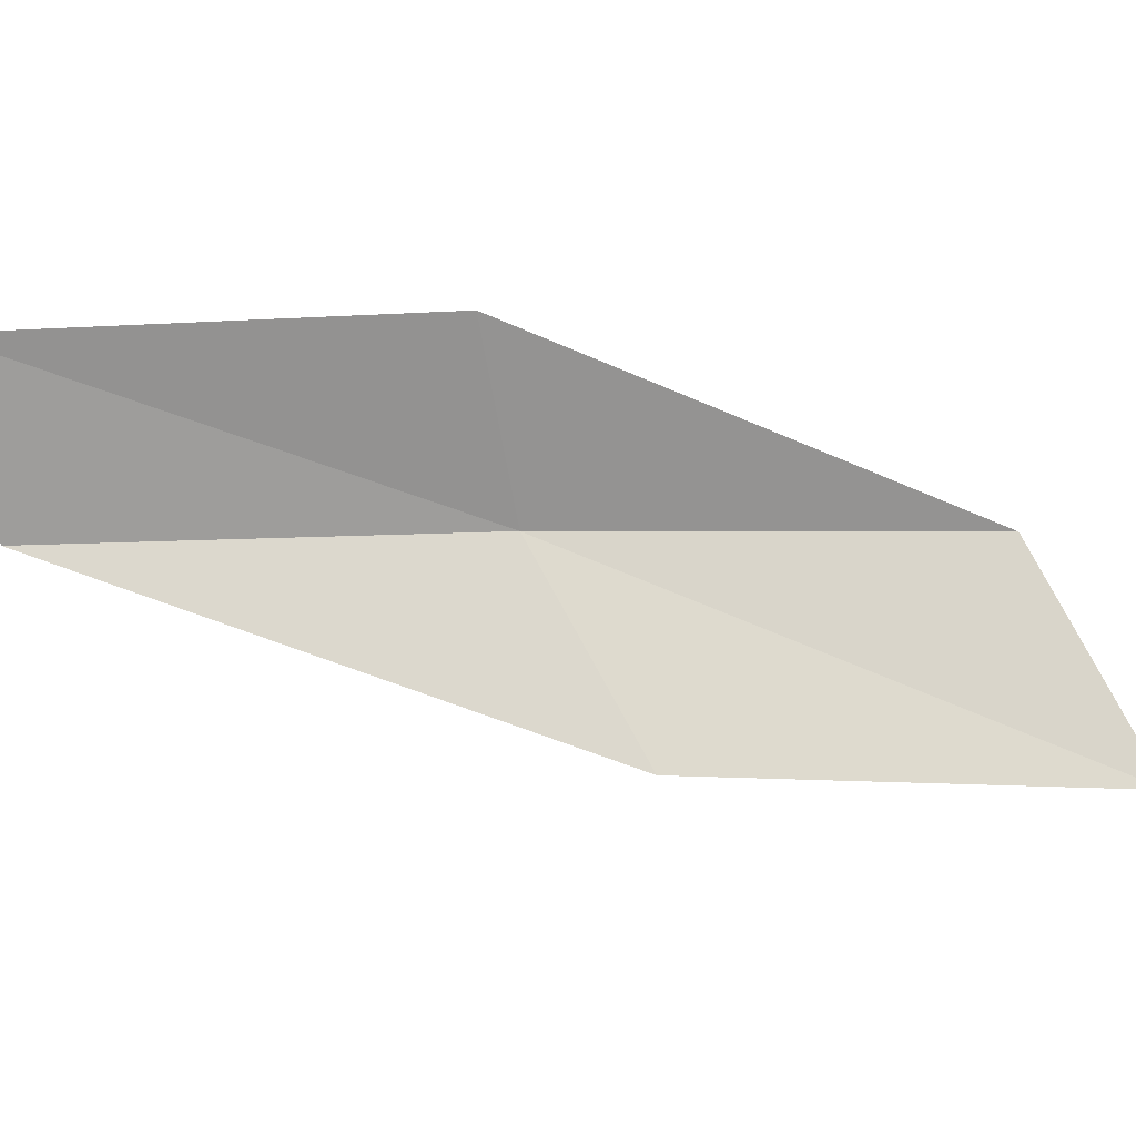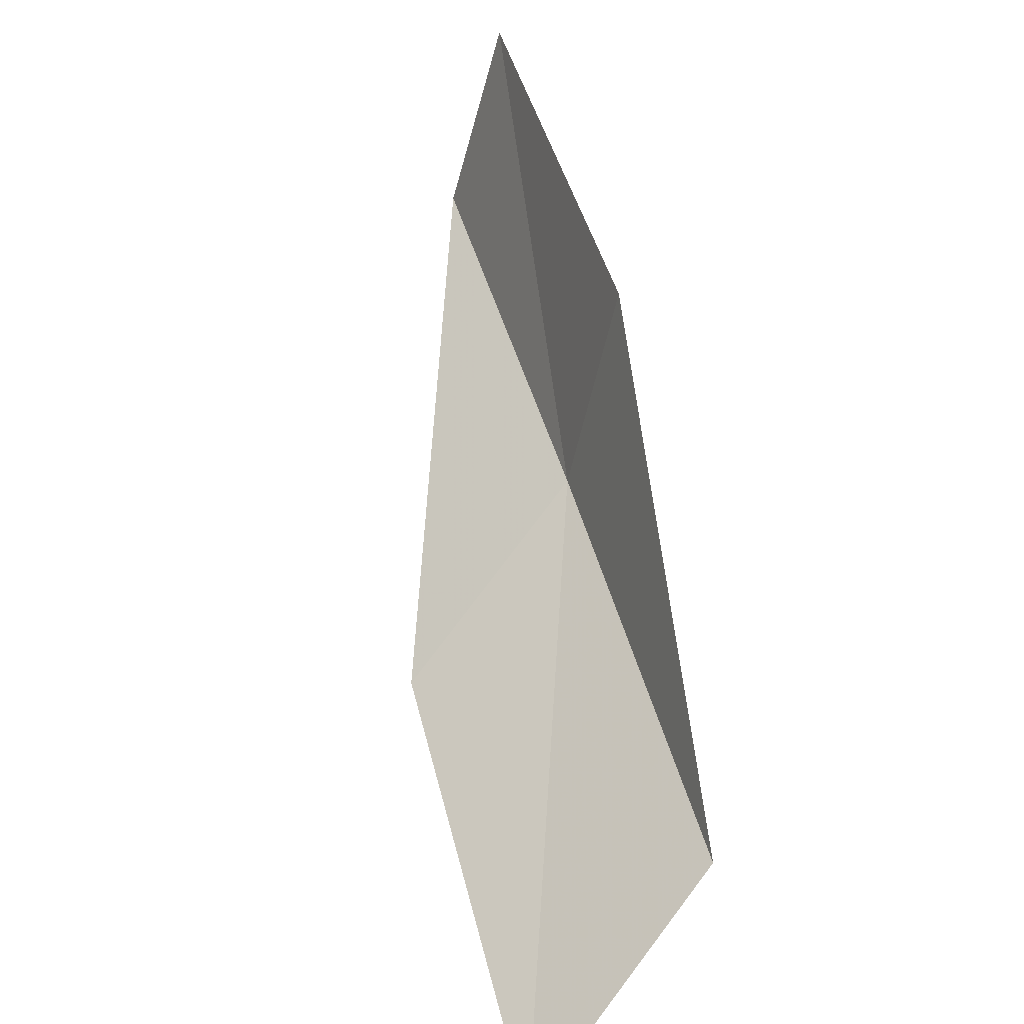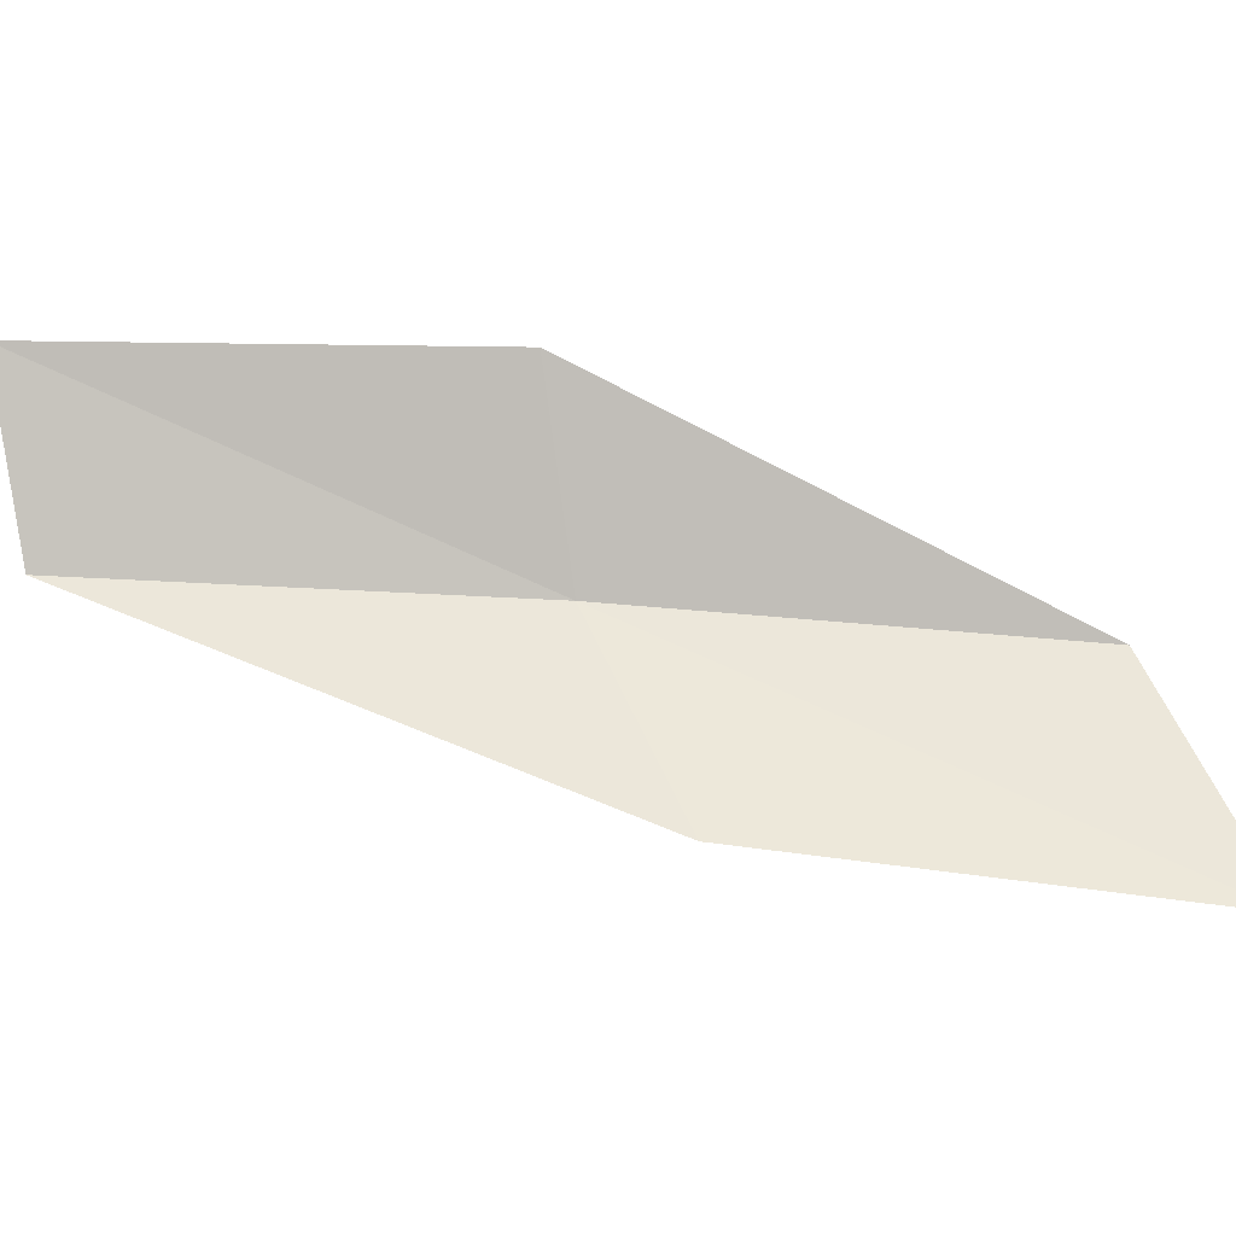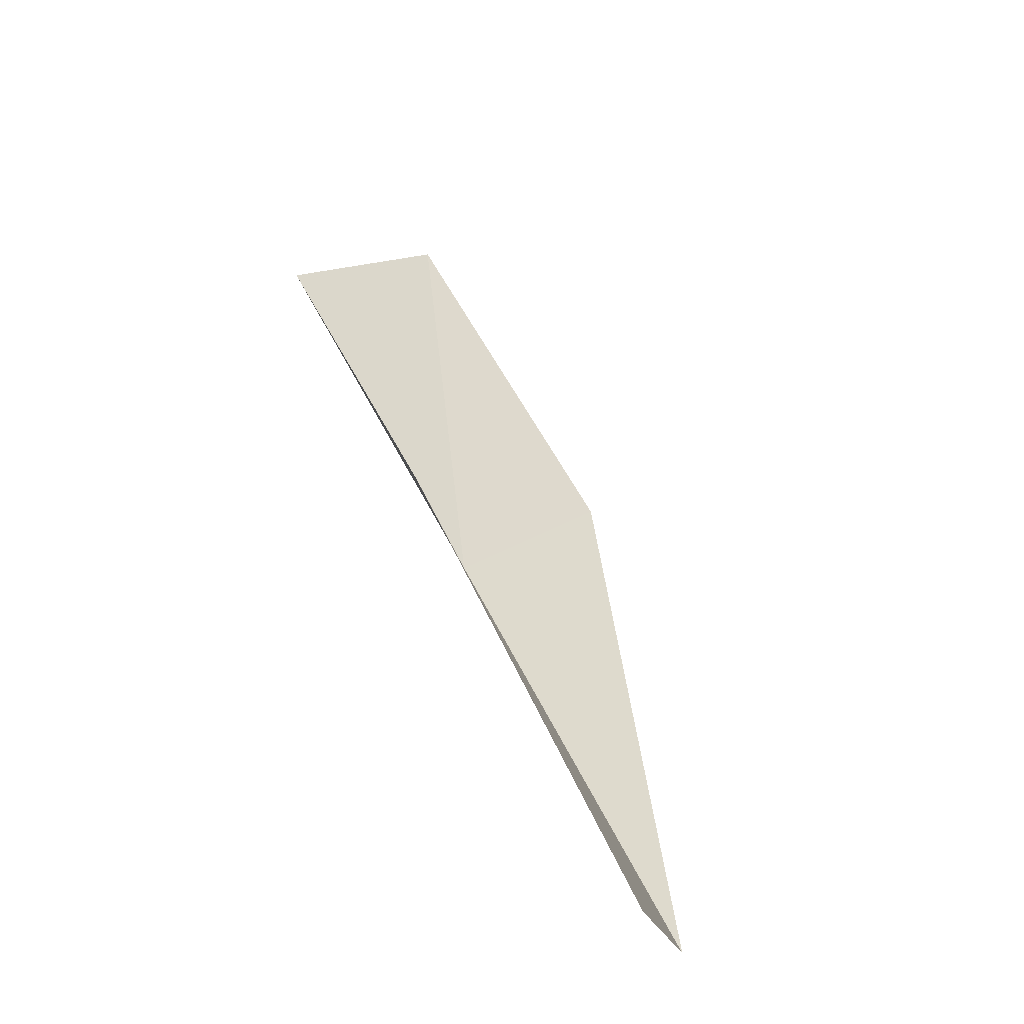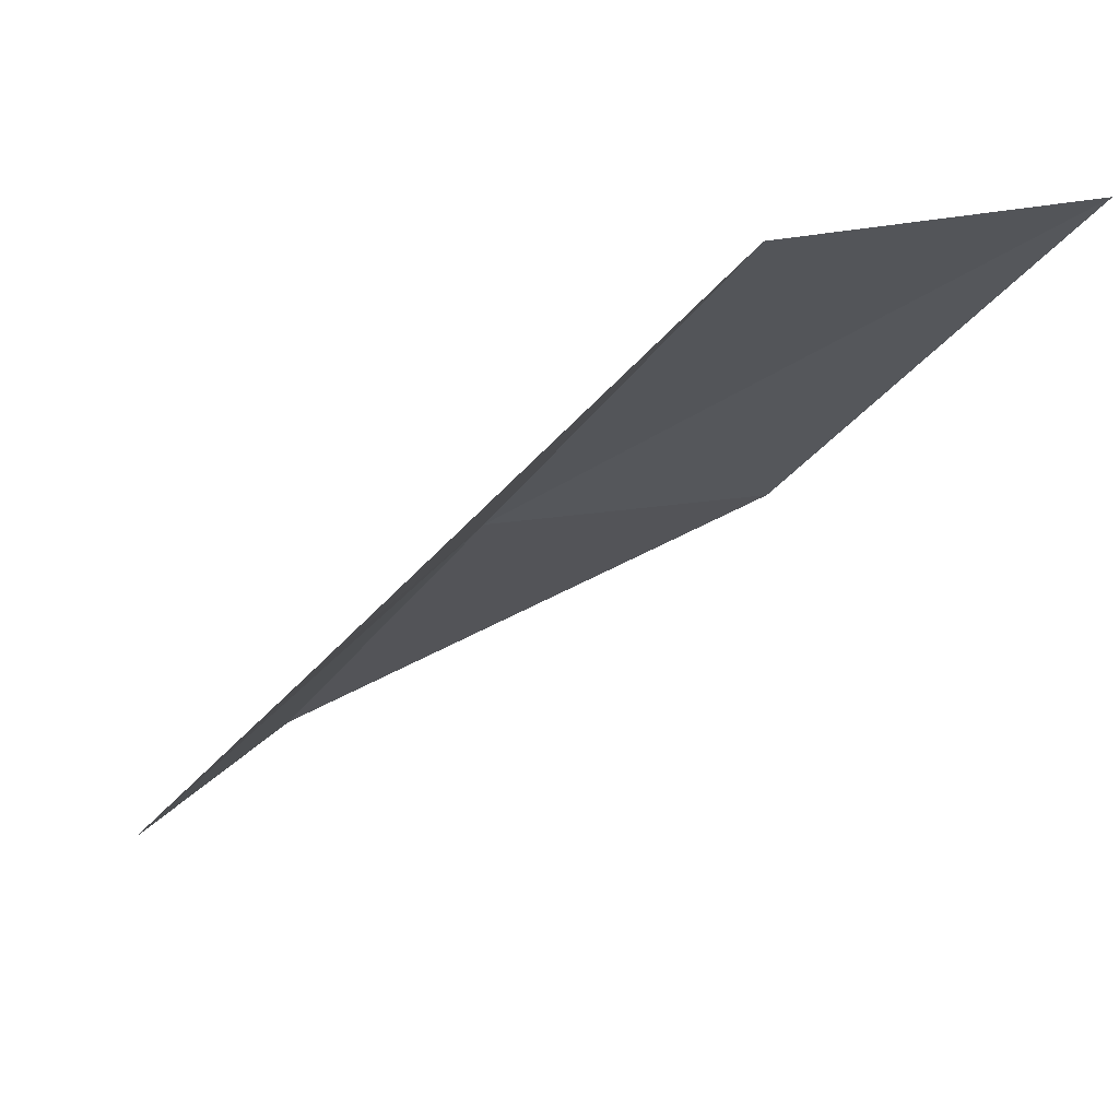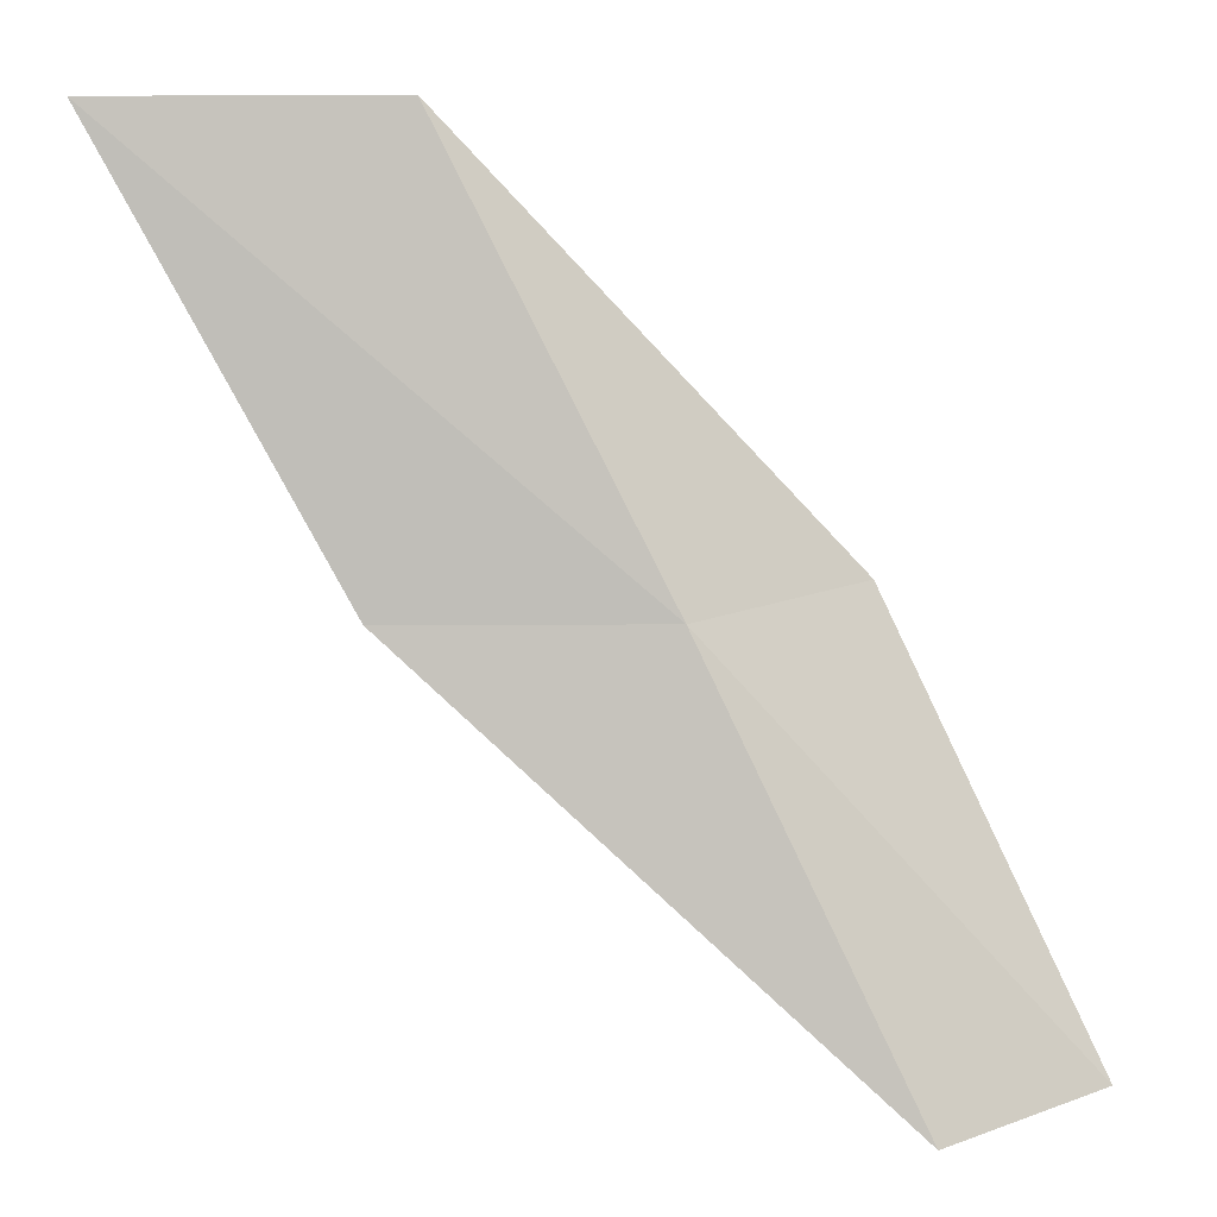
<metadata>
{"format":"obj","ext":"obj","renderer":"f3d","projection":"perspective","resolution":1024,"background":"white","views":[{"elev":39.3,"azim":-124.3,"up":"+Y"},{"elev":44.3,"azim":-44.1,"up":"+Y"},{"elev":19.5,"azim":-117.2,"up":"+Y"},{"elev":52.1,"azim":126.8,"up":"+Y"},{"elev":51.1,"azim":-156.1,"up":"+Z"},{"elev":15.2,"azim":31.2,"up":"+Z"}]}
</metadata>
<code>
v -26.88 29.39 43.59
v -26.19 31.59 43.59
v -29.31 29.03 47.94
v -31.73 27.39 47.94
v -29.22 27.95 43.59
v -23.7 31.59 39.23
v -24.49 29.6 39.23
f 1 3 2
f 1 5 4
f 1 4 3
f 1 6 7
f 1 2 6
f 1 7 5

</code>
